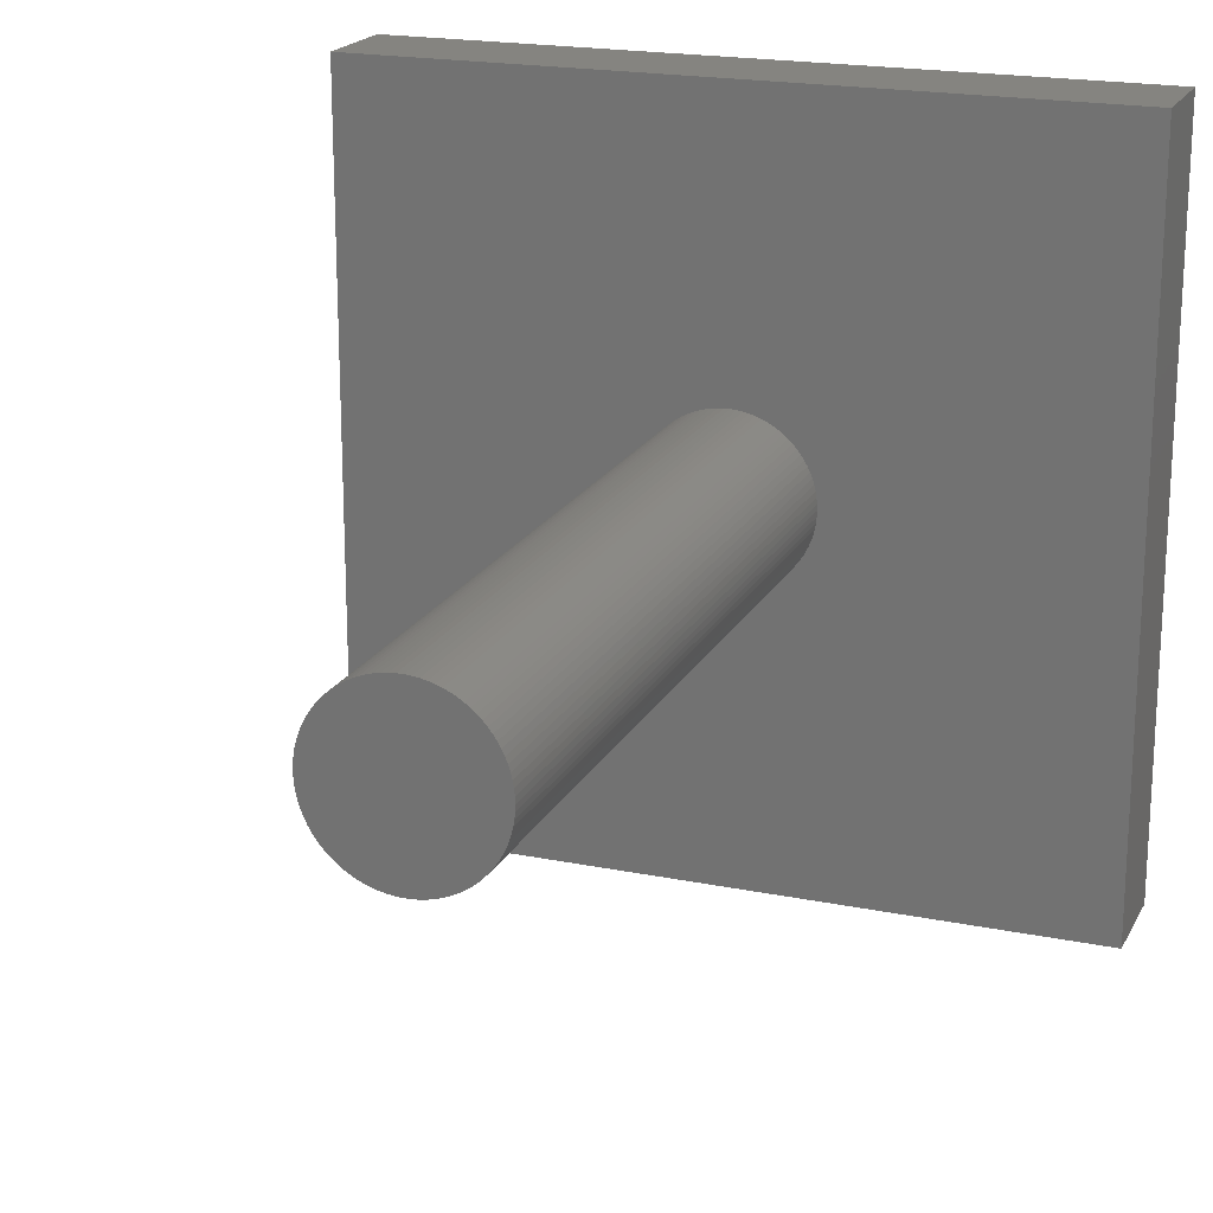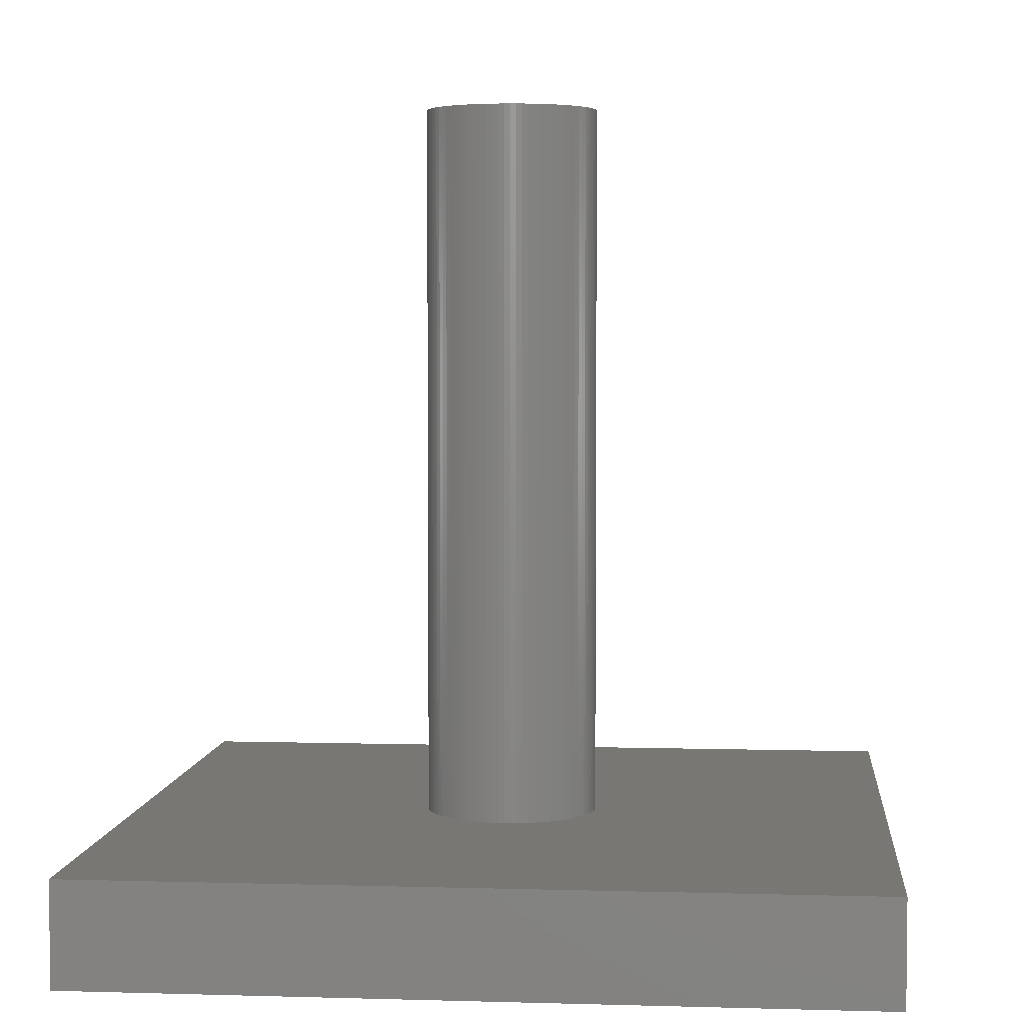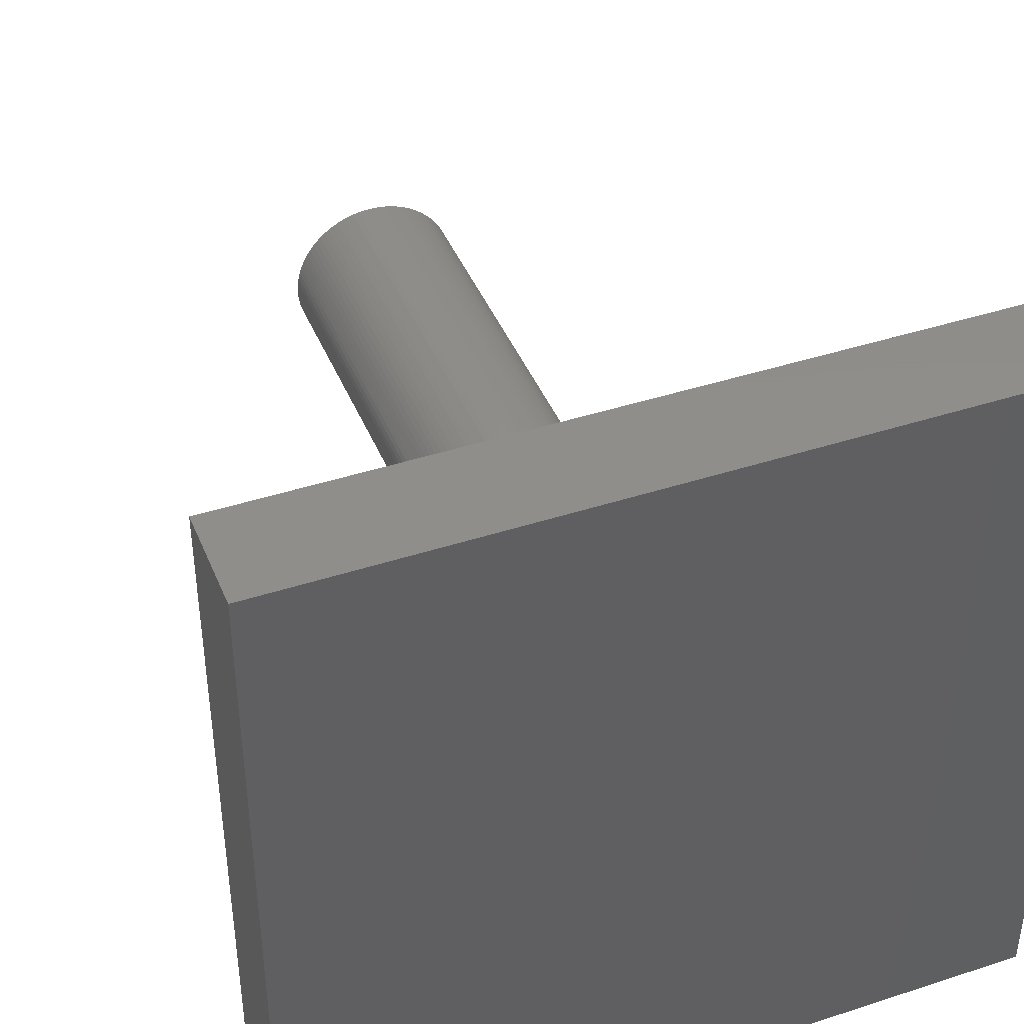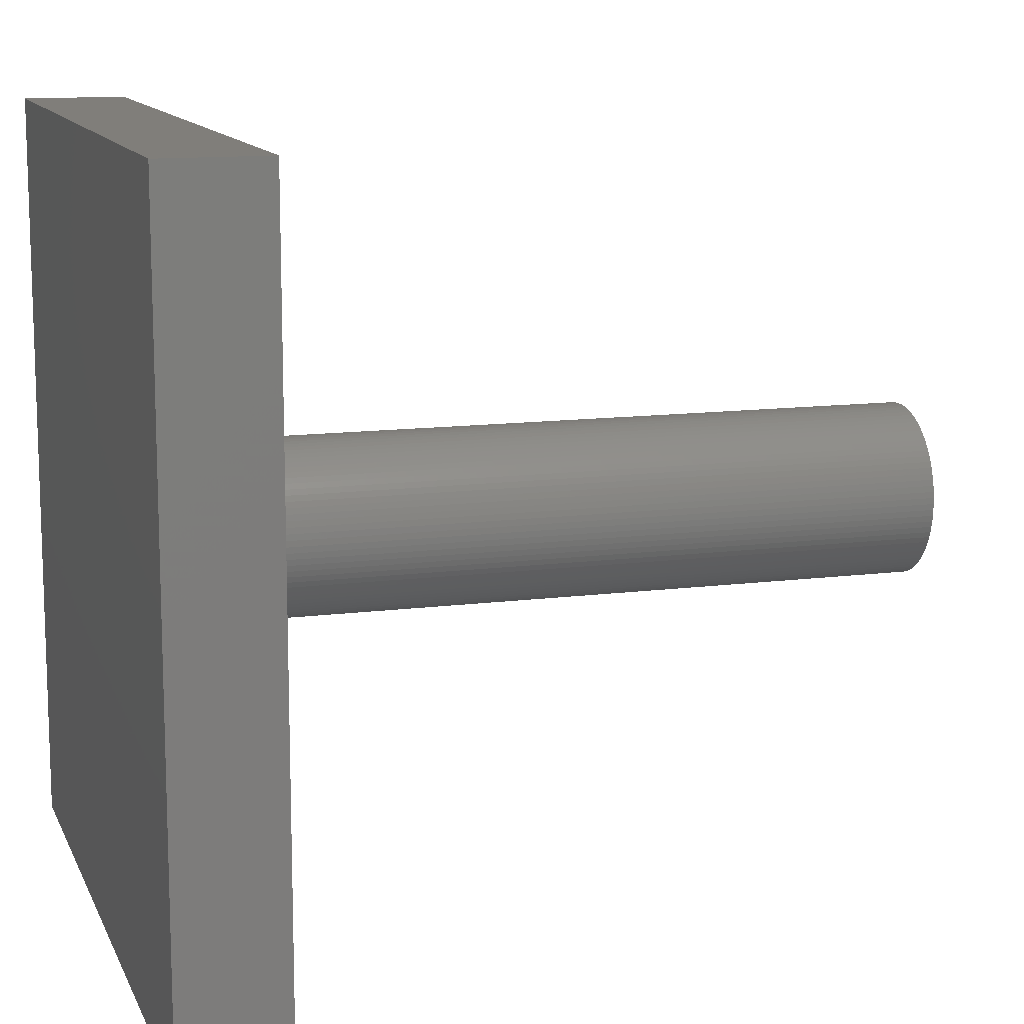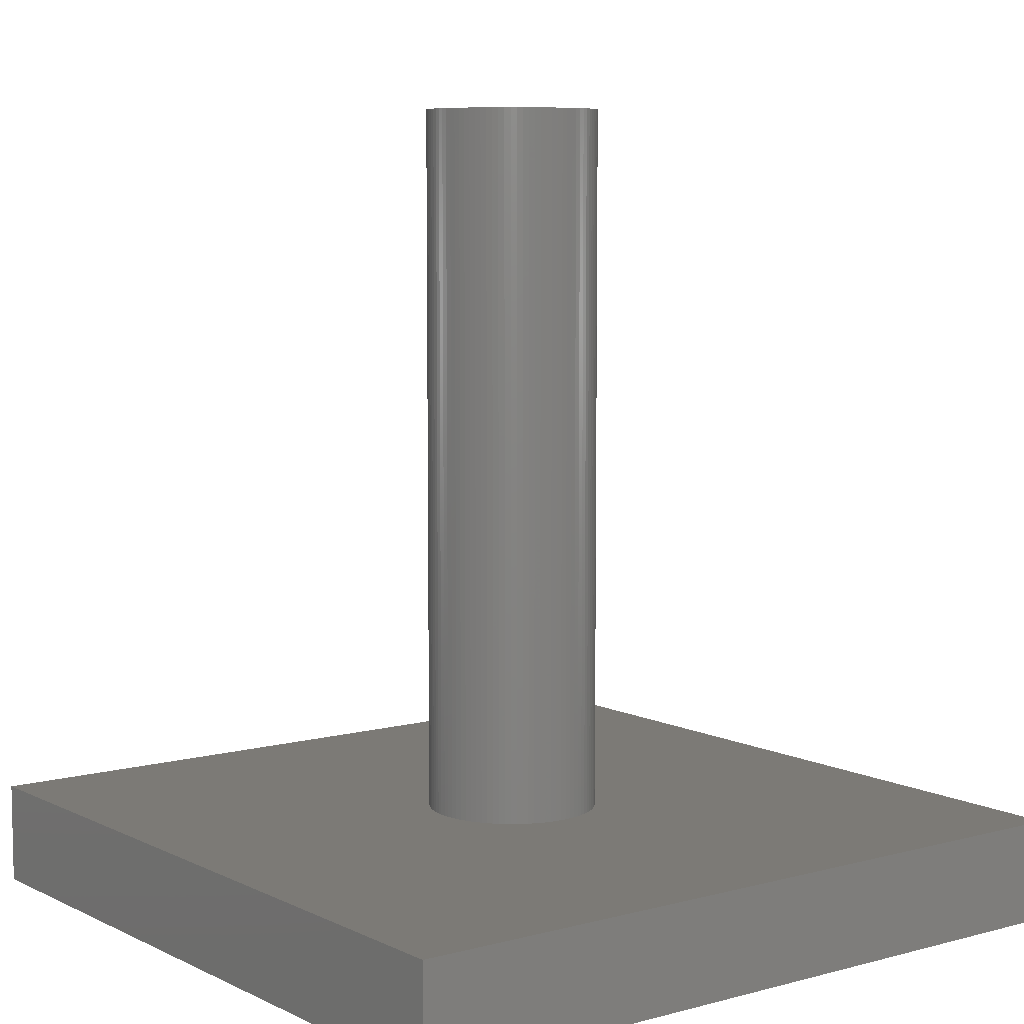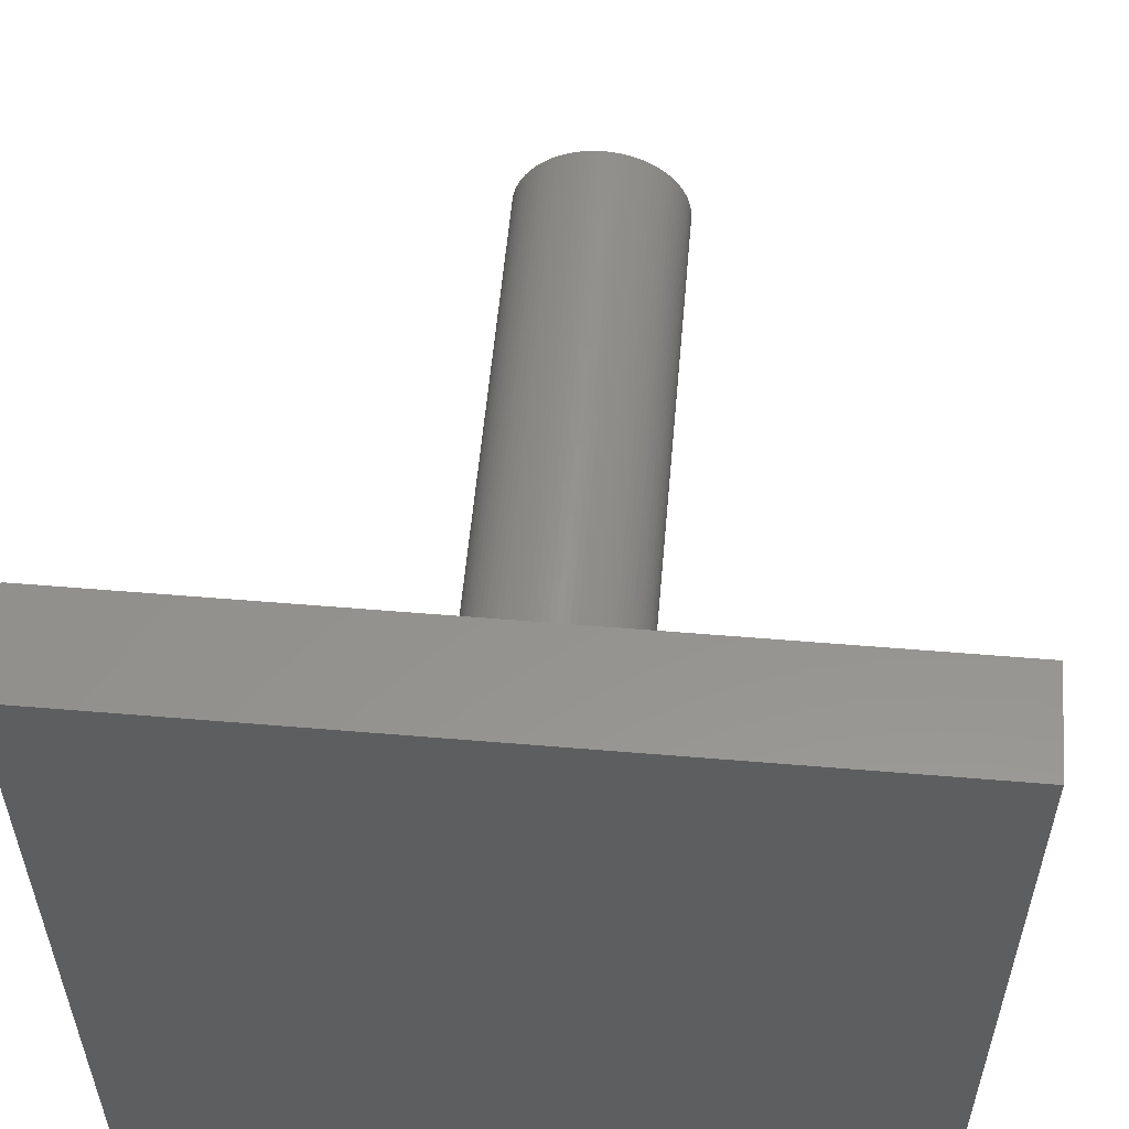
<metadata>
{"format":"stl","ext":"stl","renderer":"f3d","projection":"perspective","resolution":1024,"background":"white","views":[{"elev":19.6,"azim":20.7,"up":"+Y"},{"elev":4.2,"azim":95.4,"up":"+Z"},{"elev":42.4,"azim":158.7,"up":"+Y"},{"elev":12.3,"azim":-107.0,"up":"+Y"},{"elev":7.5,"azim":-37.1,"up":"+Z"},{"elev":56.2,"azim":-175.0,"up":"+Y"}]}
</metadata>
<code>
# stl→obj: 188 verts, 372 faces
v 75 0 10
v 75 75 0
v 75 75 10
v 75 0 0
v 45.95 37.5 10
v 45.92 38.09 10
v 45.86 38.68 10
v 45.76 39.26 10
v 45.62 39.83 10
v 45.44 40.39 10
v 45.21 40.93 10
v 44.96 41.46 10
v 44.66 41.98 10
v 44.33 42.46 10
v 43.97 42.93 10
v 43.57 43.37 10
v 43.15 43.78 10
v 42.7 44.15 10
v 42.22 44.5 10
v 41.72 44.81 10
v 41.2 45.09 10
v 40.66 45.33 10
v 40.11 45.53 10
v 39.54 45.69 10
v 38.97 45.82 10
v 38.38 45.9 10
v 37.79 45.94 10
v 37.21 45.94 10
v 0 75 10
v 36.62 45.9 10
v 36.03 45.82 10
v 35.46 45.69 10
v 34.89 45.53 10
v 34.34 45.33 10
v 33.8 45.09 10
v 33.28 44.81 10
v 29.08 38.09 10
v 29.05 37.5 10
v 29.14 38.68 10
v 29.24 39.26 10
v 29.38 39.83 10
v 29.56 40.39 10
v 29.79 40.93 10
v 30.04 41.46 10
v 30.34 41.98 10
v 30.67 42.46 10
v 31.03 42.93 10
v 31.43 43.37 10
v 31.85 43.78 10
v 32.3 44.15 10
v 32.78 44.5 10
v 45.92 36.91 10
v 45.86 36.32 10
v 45.76 35.74 10
v 45.62 35.17 10
v 45.44 34.61 10
v 45.21 34.07 10
v 44.96 33.54 10
v 44.66 33.02 10
v 44.33 32.54 10
v 43.97 32.07 10
v 43.57 31.63 10
v 43.15 31.22 10
v 42.7 30.85 10
v 42.22 30.5 10
v 41.72 30.19 10
v 41.2 29.91 10
v 40.66 29.67 10
v 40.11 29.47 10
v 39.54 29.31 10
v 38.97 29.18 10
v 38.38 29.1 10
v 37.79 29.06 10
v 37.21 29.06 10
v 0 0 10
v 36.62 29.1 10
v 36.03 29.18 10
v 35.46 29.31 10
v 34.89 29.47 10
v 34.34 29.67 10
v 33.8 29.91 10
v 33.28 30.19 10
v 32.78 30.5 10
v 29.08 36.91 10
v 29.14 36.32 10
v 29.24 35.74 10
v 29.38 35.17 10
v 29.56 34.61 10
v 29.79 34.07 10
v 30.04 33.54 10
v 30.34 33.02 10
v 32.3 30.85 10
v 31.85 31.22 10
v 31.43 31.63 10
v 31.03 32.07 10
v 30.67 32.54 10
v 0 0 0
v 0 75 0
v 29.14 38.68 80
v 29.08 38.09 80
v 45.92 38.09 80
v 45.86 38.68 80
v 45.95 37.5 80
v 45.76 39.26 80
v 45.62 39.83 80
v 35.46 29.31 80
v 34.89 29.47 80
v 31.43 43.37 80
v 31.85 43.78 80
v 30.67 32.54 80
v 31.03 32.07 80
v 40.11 45.53 80
v 40.66 45.33 80
v 34.34 29.67 80
v 33.8 29.91 80
v 43.57 31.63 80
v 43.97 32.07 80
v 42.22 30.5 80
v 41.72 30.19 80
v 44.66 33.02 80
v 44.96 33.54 80
v 36.62 29.1 80
v 36.03 29.18 80
v 38.97 29.18 80
v 38.38 29.1 80
v 37.21 29.06 80
v 45.92 36.91 80
v 29.24 39.26 80
v 41.2 29.91 80
v 40.66 29.67 80
v 45.21 34.07 80
v 45.44 34.61 80
v 43.15 31.22 80
v 30.34 41.98 80
v 30.04 41.46 80
v 44.33 42.46 80
v 43.97 42.93 80
v 39.54 29.31 80
v 45.86 36.32 80
v 31.03 42.93 80
v 37.79 29.06 80
v 29.56 40.39 80
v 29.38 39.83 80
v 41.72 44.81 80
v 42.22 44.5 80
v 38.97 45.82 80
v 39.54 45.69 80
v 42.7 44.15 80
v 34.89 45.53 80
v 35.46 45.69 80
v 45.21 40.93 80
v 44.96 41.46 80
v 29.38 35.17 80
v 29.56 34.61 80
v 29.79 34.07 80
v 34.34 45.33 80
v 29.05 37.5 80
v 29.08 36.91 80
v 29.14 36.32 80
v 45.76 35.74 80
v 33.28 30.19 80
v 31.43 31.63 80
v 45.44 40.39 80
v 41.2 45.09 80
v 40.11 29.47 80
v 32.3 44.15 80
v 44.66 41.98 80
v 37.79 45.94 80
v 38.38 45.9 80
v 36.03 45.82 80
v 36.62 45.9 80
v 37.21 45.94 80
v 30.67 42.46 80
v 44.33 32.54 80
v 43.15 43.78 80
v 43.57 43.37 80
v 42.7 30.85 80
v 29.24 35.74 80
v 31.85 31.22 80
v 33.28 44.81 80
v 33.8 45.09 80
v 32.78 44.5 80
v 30.04 33.54 80
v 30.34 33.02 80
v 29.79 40.93 80
v 45.62 35.17 80
v 32.78 30.5 80
v 32.3 30.85 80
f 1 2 3
f 2 1 4
f 3 5 1
f 3 6 5
f 3 7 6
f 3 8 7
f 3 9 8
f 3 10 9
f 3 11 10
f 3 12 11
f 3 13 12
f 3 14 13
f 3 15 14
f 3 16 15
f 3 17 16
f 3 18 17
f 3 19 18
f 3 20 19
f 3 21 20
f 3 22 21
f 3 23 22
f 3 24 23
f 3 25 24
f 3 26 25
f 3 27 26
f 3 28 27
f 29 28 3
f 28 29 30
f 30 29 31
f 31 29 32
f 32 29 33
f 33 29 34
f 34 29 35
f 35 29 36
f 37 29 38
f 39 29 37
f 40 29 39
f 41 29 40
f 42 29 41
f 43 29 42
f 44 29 43
f 45 29 44
f 46 29 45
f 47 29 46
f 48 29 47
f 49 29 48
f 50 29 49
f 51 29 50
f 36 29 51
f 52 1 5
f 53 1 52
f 54 1 53
f 55 1 54
f 56 1 55
f 57 1 56
f 58 1 57
f 59 1 58
f 60 1 59
f 61 1 60
f 62 1 61
f 63 1 62
f 64 1 63
f 65 1 64
f 66 1 65
f 67 1 66
f 68 1 67
f 69 1 68
f 70 1 69
f 71 1 70
f 72 1 71
f 73 1 72
f 74 1 73
f 75 74 76
f 75 76 77
f 75 77 78
f 75 78 79
f 75 79 80
f 75 80 81
f 75 81 82
f 75 82 83
f 75 38 29
f 38 75 84
f 84 75 85
f 85 75 86
f 86 75 87
f 87 75 88
f 88 75 89
f 89 75 90
f 90 75 91
f 74 75 1
f 92 75 83
f 93 75 92
f 94 75 93
f 95 75 94
f 96 75 95
f 91 75 96
f 97 29 98
f 29 97 75
f 2 29 3
f 29 2 98
f 97 1 75
f 1 97 4
f 37 99 39
f 99 37 100
f 101 7 102
f 7 101 6
f 103 6 101
f 6 103 5
f 102 8 104
f 8 102 7
f 104 9 105
f 9 104 8
f 79 106 107
f 106 79 78
f 49 108 109
f 108 49 48
f 95 110 96
f 110 95 111
f 22 112 113
f 112 22 23
f 81 114 115
f 114 81 80
f 116 61 117
f 61 116 62
f 66 118 119
f 118 66 65
f 120 58 121
f 58 120 59
f 77 122 123
f 122 77 76
f 72 124 125
f 124 72 71
f 76 126 122
f 126 76 74
f 127 5 103
f 5 127 52
f 39 128 40
f 128 39 99
f 68 129 130
f 129 68 67
f 131 56 132
f 56 131 57
f 63 116 133
f 116 63 62
f 44 134 45
f 134 44 135
f 136 15 137
f 15 136 14
f 71 138 124
f 138 71 70
f 139 52 127
f 52 139 53
f 47 108 48
f 108 47 140
f 74 141 126
f 141 74 73
f 41 142 42
f 142 41 143
f 19 144 145
f 144 19 20
f 24 146 147
f 146 24 25
f 18 145 148
f 145 18 19
f 32 149 150
f 149 32 33
f 151 12 152
f 12 151 11
f 88 153 87
f 153 88 154
f 89 154 88
f 154 89 155
f 40 143 41
f 143 40 128
f 33 156 149
f 156 33 34
f 84 157 38
f 157 84 158
f 85 158 84
f 158 85 159
f 160 53 139
f 53 160 54
f 82 115 161
f 115 82 81
f 94 111 95
f 111 94 162
f 105 10 163
f 10 105 9
f 20 164 144
f 164 20 21
f 69 130 165
f 130 69 68
f 50 109 166
f 109 50 49
f 152 13 167
f 13 152 12
f 26 168 169
f 168 26 27
f 163 11 151
f 11 163 10
f 30 170 171
f 170 30 31
f 27 172 168
f 172 27 28
f 46 140 47
f 140 46 173
f 117 60 174
f 60 117 61
f 17 148 175
f 148 17 18
f 70 165 138
f 165 70 69
f 137 16 176
f 16 137 15
f 64 133 177
f 133 64 63
f 174 59 120
f 59 174 60
f 86 159 85
f 159 86 178
f 94 179 162
f 179 94 93
f 35 180 181
f 180 35 36
f 36 182 180
f 182 36 51
f 16 175 176
f 175 16 17
f 87 178 86
f 178 87 153
f 67 119 129
f 119 67 66
f 34 181 156
f 181 34 35
f 167 14 136
f 14 167 13
f 91 183 90
f 183 91 184
f 78 123 106
f 123 78 77
f 42 185 43
f 185 42 142
f 65 177 118
f 177 65 64
f 28 171 172
f 171 28 30
f 31 150 170
f 150 31 32
f 90 155 89
f 155 90 183
f 80 107 114
f 107 80 79
f 132 55 186
f 55 132 56
f 186 54 160
f 54 186 55
f 121 57 131
f 57 121 58
f 96 184 91
f 184 96 110
f 73 125 141
f 125 73 72
f 23 147 112
f 147 23 24
f 51 166 182
f 166 51 50
f 38 100 37
f 100 38 157
f 21 113 164
f 113 21 22
f 83 161 187
f 161 83 82
f 45 173 46
f 173 45 134
f 43 135 44
f 135 43 185
f 25 169 146
f 169 25 26
f 101 127 103
f 102 127 101
f 102 139 127
f 104 139 102
f 104 160 139
f 105 160 104
f 105 186 160
f 163 186 105
f 163 132 186
f 151 132 163
f 151 131 132
f 152 131 151
f 152 121 131
f 167 121 152
f 167 120 121
f 136 120 167
f 136 174 120
f 137 174 136
f 137 117 174
f 176 117 137
f 176 116 117
f 175 116 176
f 175 133 116
f 148 133 175
f 148 177 133
f 145 177 148
f 145 118 177
f 144 118 145
f 144 119 118
f 164 119 144
f 164 129 119
f 113 129 164
f 113 130 129
f 112 130 113
f 112 165 130
f 147 165 112
f 147 138 165
f 146 138 147
f 146 124 138
f 169 124 146
f 169 125 124
f 168 125 169
f 168 141 125
f 172 141 168
f 172 126 141
f 171 126 172
f 171 122 126
f 170 122 171
f 170 123 122
f 150 123 170
f 150 106 123
f 149 106 150
f 149 107 106
f 156 107 149
f 156 114 107
f 181 114 156
f 181 115 114
f 180 115 181
f 180 161 115
f 182 161 180
f 182 187 161
f 166 187 182
f 166 188 187
f 109 188 166
f 109 179 188
f 108 179 109
f 108 162 179
f 140 162 108
f 140 111 162
f 173 111 140
f 173 110 111
f 134 110 173
f 134 184 110
f 135 184 134
f 135 183 184
f 185 183 135
f 185 155 183
f 142 155 185
f 142 154 155
f 143 154 142
f 143 153 154
f 128 153 143
f 128 178 153
f 99 178 128
f 99 159 178
f 100 159 99
f 100 158 159
f 158 100 157
f 93 188 179
f 188 93 92
f 92 187 188
f 187 92 83
f 97 2 4
f 2 97 98

</code>
